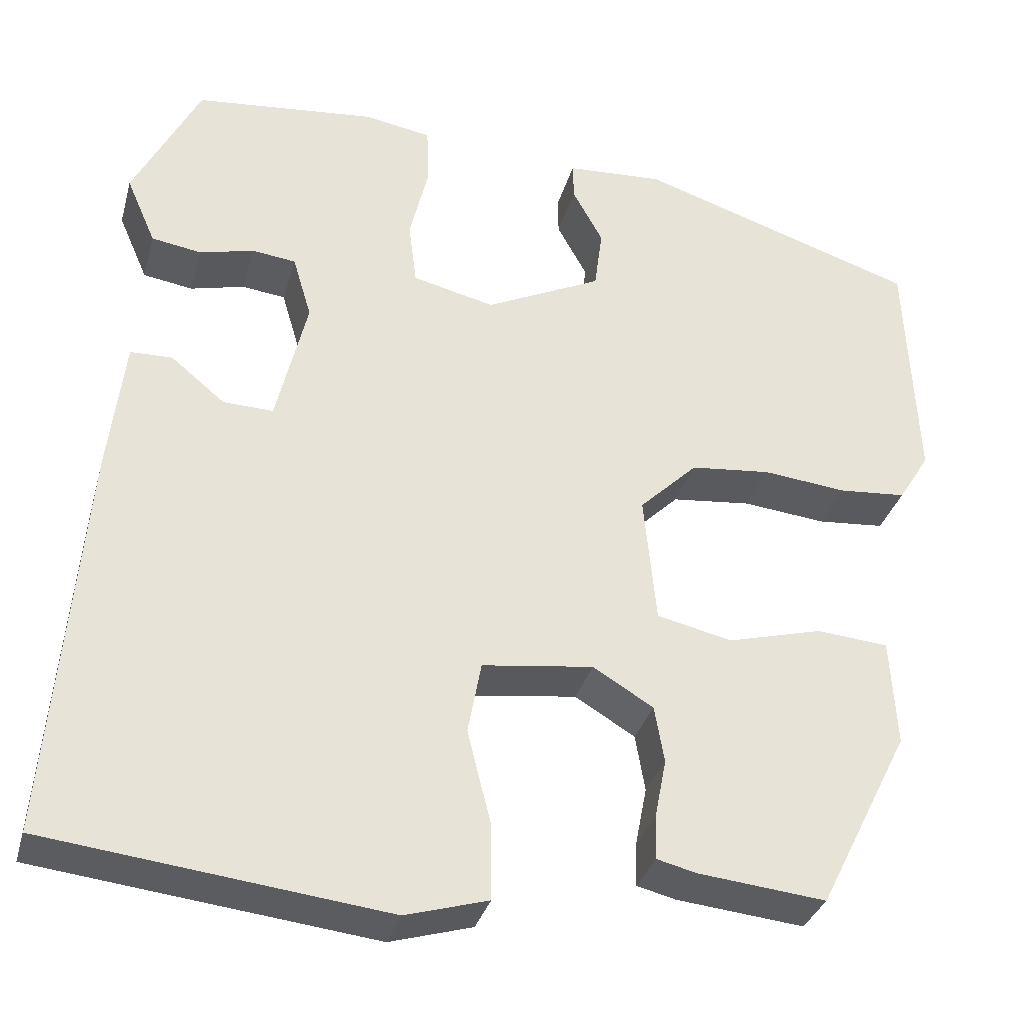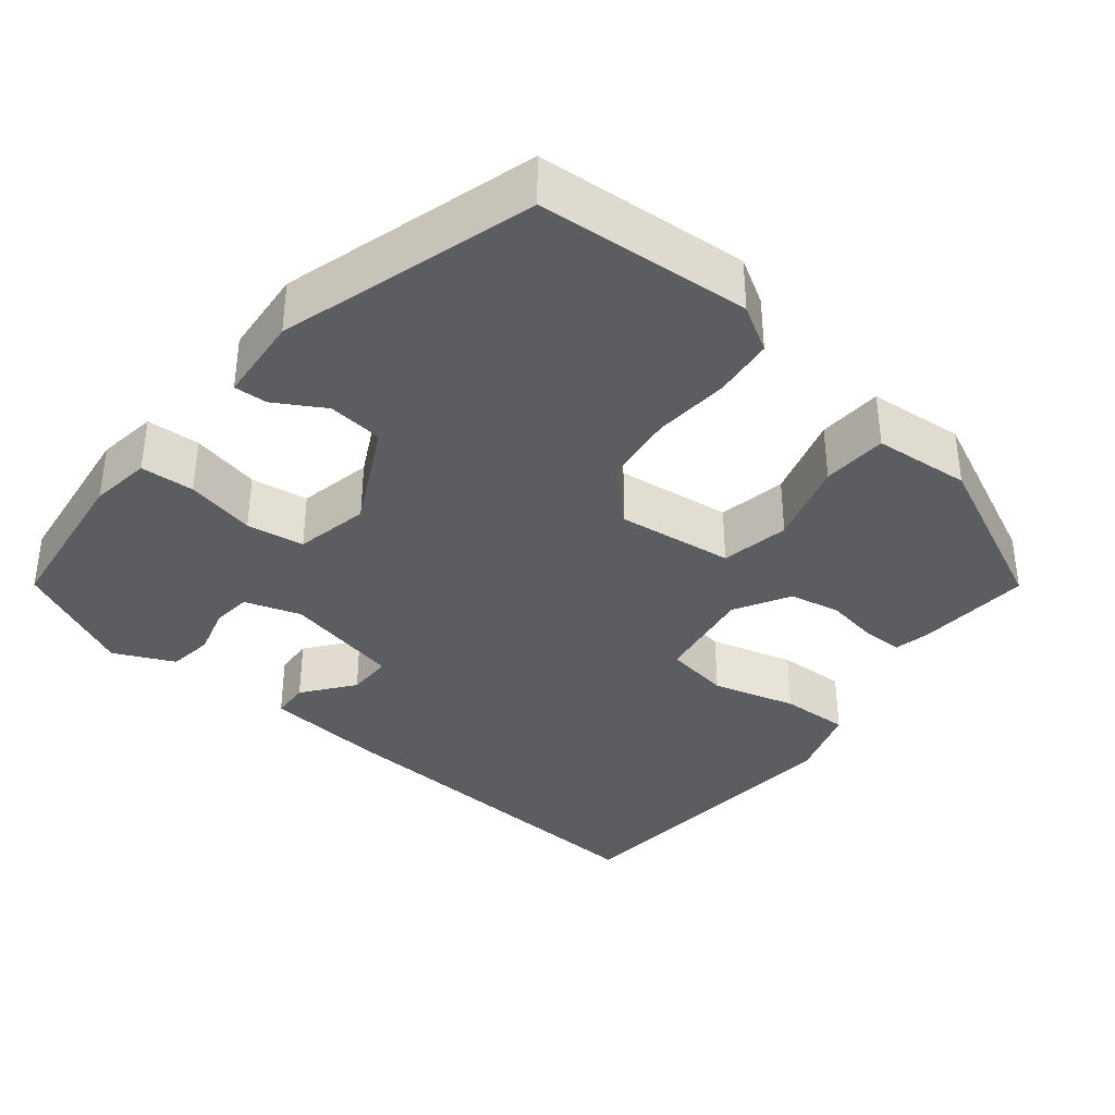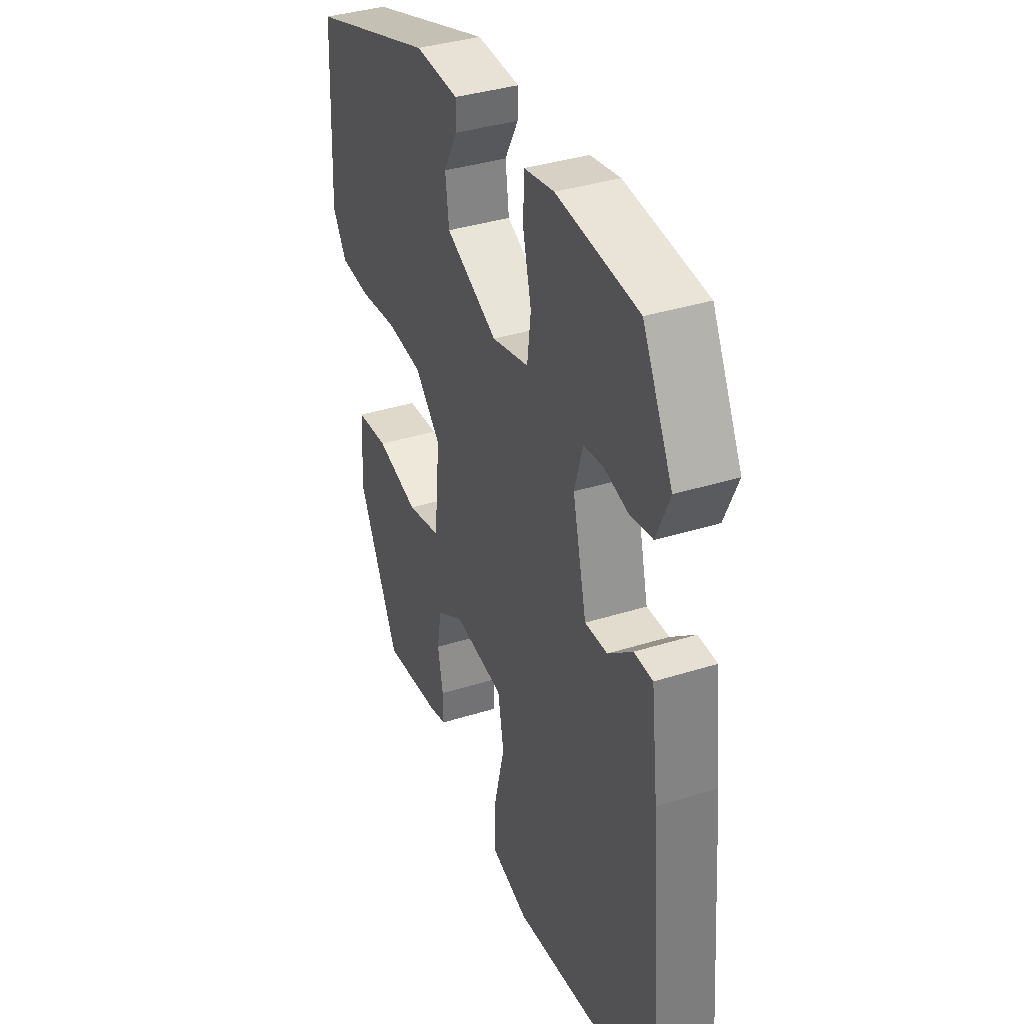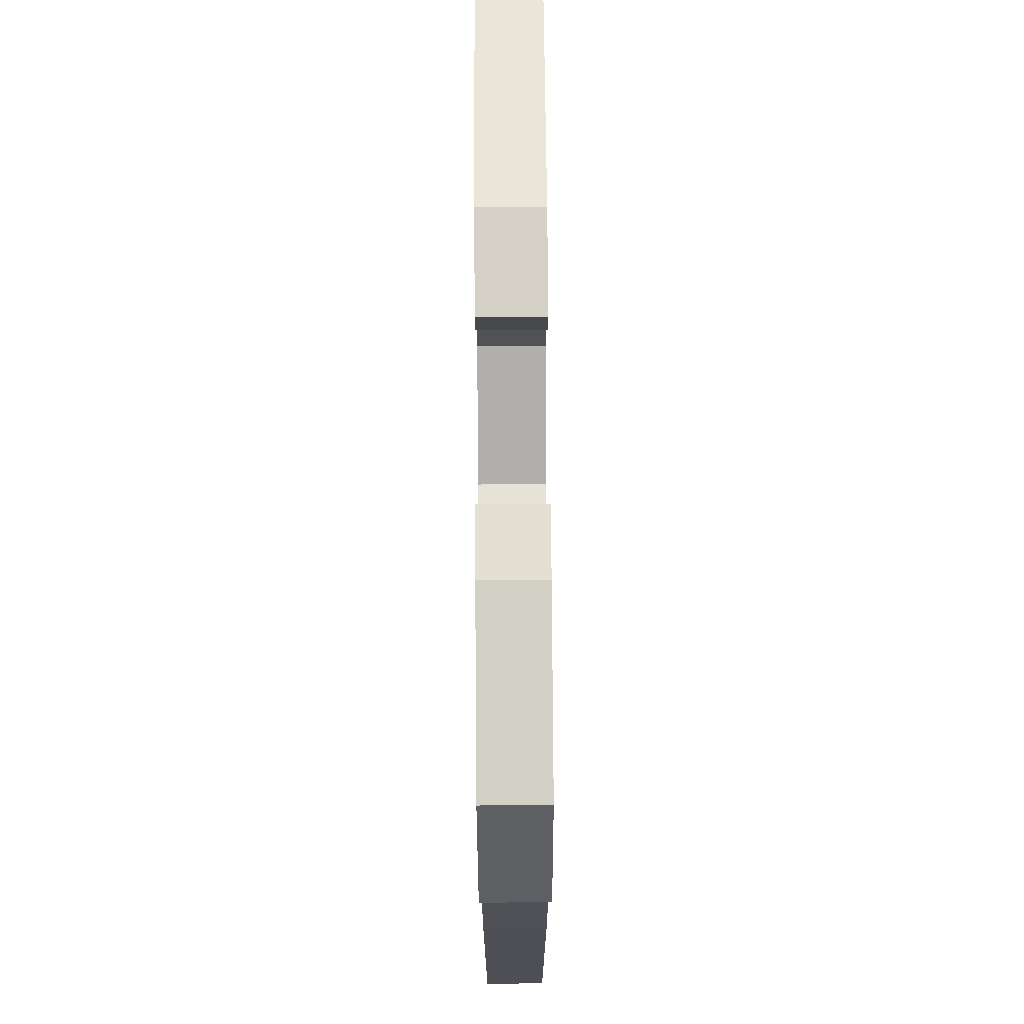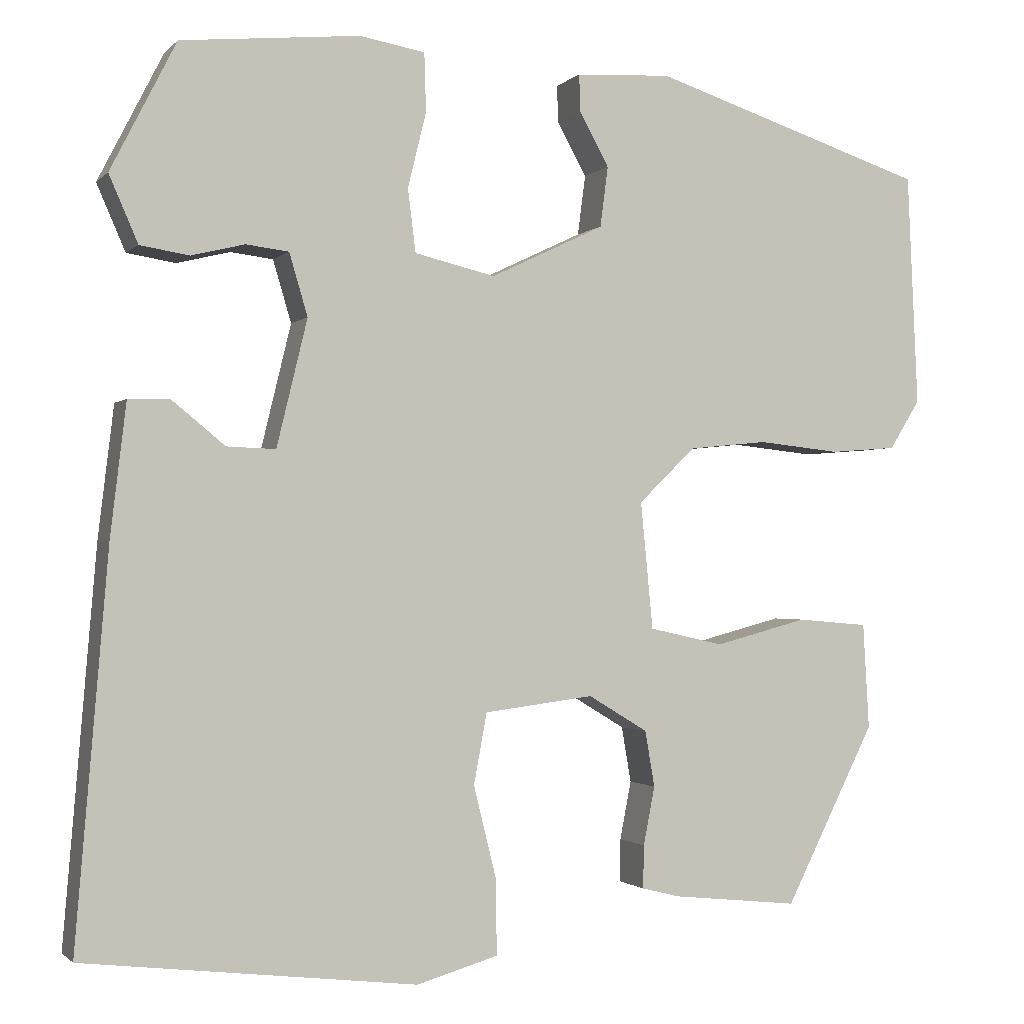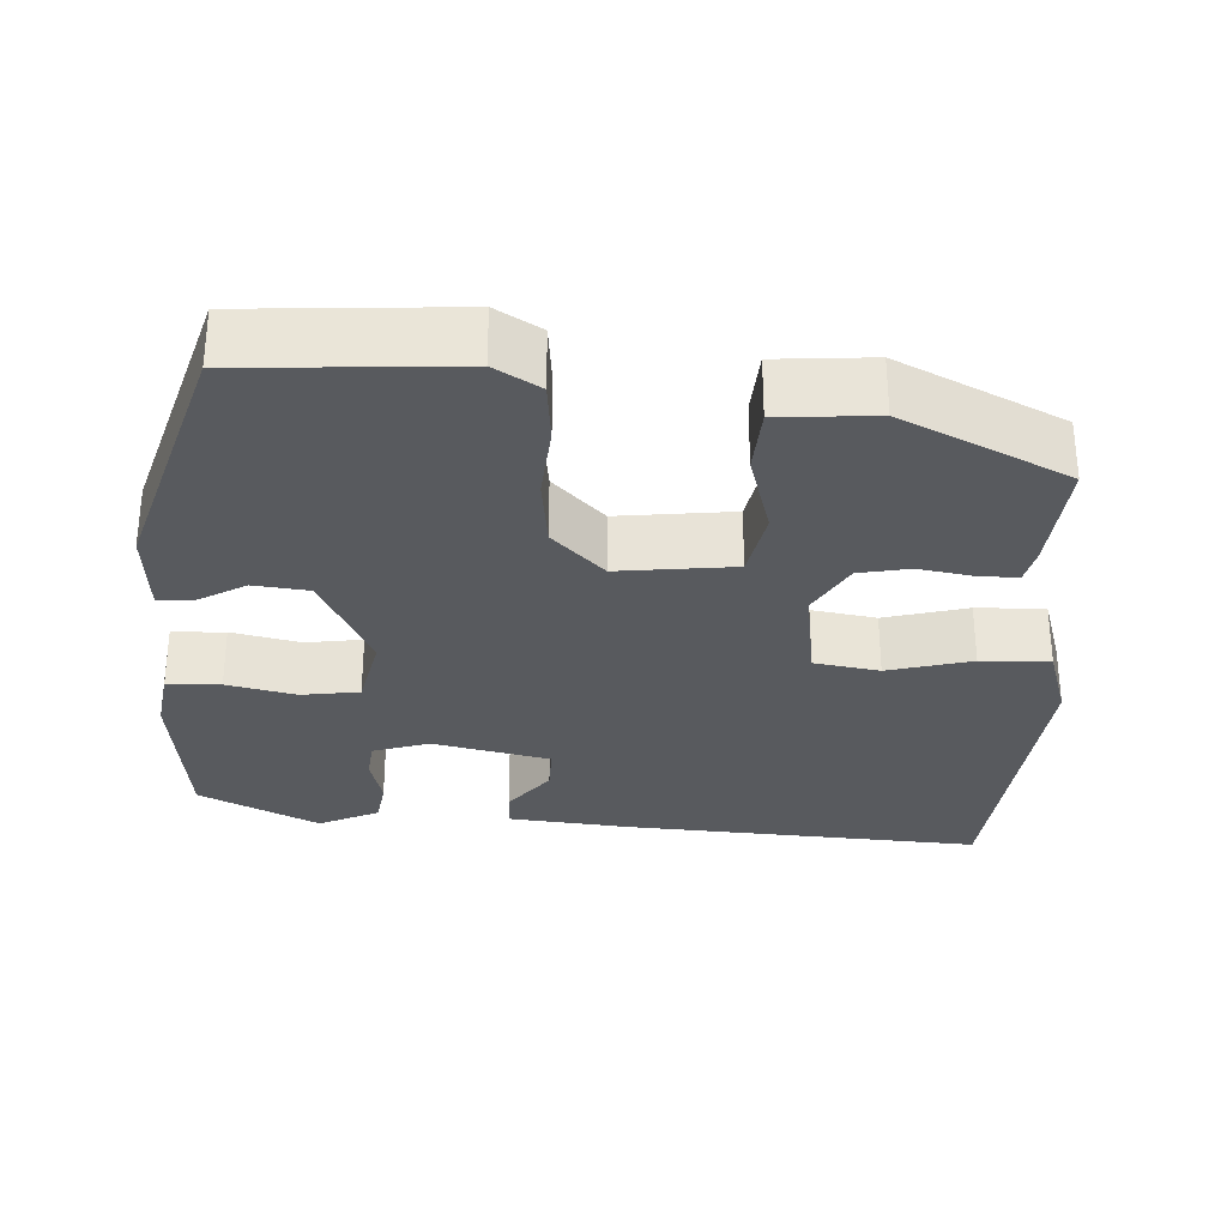
<metadata>
{"format":"obj","ext":"obj","renderer":"f3d","projection":"perspective","resolution":1024,"background":"white","views":[{"elev":-32.9,"azim":-14.8,"up":"+Z"},{"elev":-36.8,"azim":52.6,"up":"+Y"},{"elev":36.9,"azim":-112.2,"up":"+Z"},{"elev":76.3,"azim":-90.4,"up":"+Z"},{"elev":-1.3,"azim":-20.1,"up":"+Z"},{"elev":-31.0,"azim":88.1,"up":"+Y"}]}
</metadata>
<code>
v -0.382 0.07 0.486
v -0.178 0.07 0.506
v -0.103 0.07 0.493
v -0.101 0.07 0.426
v -0.122 0.07 0.34
v -0.113 0.07 0.268
v -0.021 0.07 0.246
v 0.109 0.07 0.308
v 0.118 0.07 0.377
v 0.084 0.07 0.439
v 0.083 0.07 0.481
v 0.192 0.07 0.487
v 0.507 0.07 0.384
v 0.519 0.07 0.117
v 0.484 0.07 0.061
v 0.408 0.07 0.055
v 0.314 0.07 0.065
v 0.224 0.07 0.056
v 0.159 0.07 -0.007
v 0.173 0.07 -0.152
v 0.258 0.07 -0.171
v 0.364 0.07 -0.143
v 0.445 0.07 -0.15
v 0.452 0.07 -0.271
v 0.349 0.07 -0.475
v 0.205 0.07 -0.46
v 0.161 0.07 -0.449
v 0.162 0.07 -0.4
v 0.175 0.07 -0.333
v 0.164 0.07 -0.269
v 0.096 0.07 -0.228
v -0.029 0.07 -0.244
v -0.044 0.07 -0.325
v -0.018 0.07 -0.43
v -0.017 0.07 -0.516
v -0.11 0.07 -0.543
v -0.491 0.07 -0.498
v -0.454 0.07 -0.053
v -0.436 0.07 0.098
v -0.389 0.07 0.099
v -0.328 0.07 0.049
v -0.272 0.07 0.047
v -0.237 0.07 0.192
v -0.258 0.07 0.263
v -0.307 0.07 0.269
v -0.368 0.07 0.254
v -0.424 0.07 0.263
v -0.457 0.07 0.339
v -0.382 0 0.486
v -0.178 0 0.506
v -0.103 0 0.493
v -0.101 0 0.426
v -0.122 0 0.34
v -0.113 0 0.268
v -0.021 0 0.246
v 0.109 0 0.308
v 0.118 0 0.377
v 0.084 0 0.439
v 0.083 0 0.481
v 0.192 0 0.487
v 0.507 0 0.384
v 0.519 0 0.117
v 0.484 0 0.061
v 0.408 0 0.055
v 0.314 0 0.065
v 0.224 0 0.056
v 0.159 0 -0.007
v 0.173 0 -0.152
v 0.258 0 -0.171
v 0.364 0 -0.143
v 0.445 0 -0.15
v 0.452 0 -0.271
v 0.349 0 -0.475
v 0.205 0 -0.46
v 0.161 0 -0.449
v 0.162 0 -0.4
v 0.175 0 -0.333
v 0.164 0 -0.269
v 0.096 0 -0.228
v -0.029 0 -0.244
v -0.044 0 -0.325
v -0.018 0 -0.43
v -0.017 0 -0.516
v -0.11 0 -0.543
v -0.491 0 -0.498
v -0.454 0 -0.053
v -0.436 0 0.098
v -0.389 0 0.099
v -0.328 0 0.049
v -0.272 0 0.047
v -0.237 0 0.192
v -0.258 0 0.263
v -0.307 0 0.269
v -0.368 0 0.254
v -0.424 0 0.263
v -0.457 0 0.339
f 45 46 47 48
f 44 45 48 1
f 38 39 40 41
f 38 41 42
f 37 38 42
f 36 37 42
f 33 34 35 36
f 32 33 36 42
f 31 32 42 43
f 26 27 28 29
f 26 29 30
f 25 26 30
f 24 25 30
f 21 22 23 24
f 20 21 24 30
f 19 20 30 31
f 14 15 16 17
f 14 17 18
f 13 14 18
f 12 13 18 19
f 9 10 11 12
f 8 9 12 19
f 2 3 4 5
f 44 1 2 5
f 44 5 6
f 43 44 6 7
f 31 43 7
f 7 8 19 31
f 96 95 94 93
f 49 96 93 92
f 89 88 87 86
f 90 89 86
f 90 86 85
f 90 85 84
f 84 83 82 81
f 90 84 81 80
f 91 90 80 79
f 77 76 75 74
f 78 77 74
f 78 74 73
f 78 73 72
f 72 71 70 69
f 78 72 69 68
f 79 78 68 67
f 65 64 63 62
f 66 65 62
f 66 62 61
f 67 66 61 60
f 60 59 58 57
f 67 60 57 56
f 53 52 51 50
f 53 50 49 92
f 54 53 92
f 55 54 92 91
f 55 91 79
f 79 67 56 55
f 1 49 50 2
f 2 50 51 3
f 3 51 52 4
f 4 52 53 5
f 5 53 54 6
f 6 54 55 7
f 7 55 56 8
f 8 56 57 9
f 9 57 58 10
f 10 58 59 11
f 11 59 60 12
f 12 60 61 13
f 13 61 62 14
f 14 62 63 15
f 15 63 64 16
f 16 64 65 17
f 17 65 66 18
f 18 66 67 19
f 19 67 68 20
f 20 68 69 21
f 21 69 70 22
f 22 70 71 23
f 23 71 72 24
f 24 72 73 25
f 25 73 74 26
f 26 74 75 27
f 27 75 76 28
f 28 76 77 29
f 29 77 78 30
f 30 78 79 31
f 31 79 80 32
f 32 80 81 33
f 33 81 82 34
f 34 82 83 35
f 35 83 84 36
f 36 84 85 37
f 37 85 86 38
f 38 86 87 39
f 39 87 88 40
f 40 88 89 41
f 41 89 90 42
f 42 90 91 43
f 43 91 92 44
f 44 92 93 45
f 45 93 94 46
f 46 94 95 47
f 47 95 96 48
f 48 96 49 1

</code>
